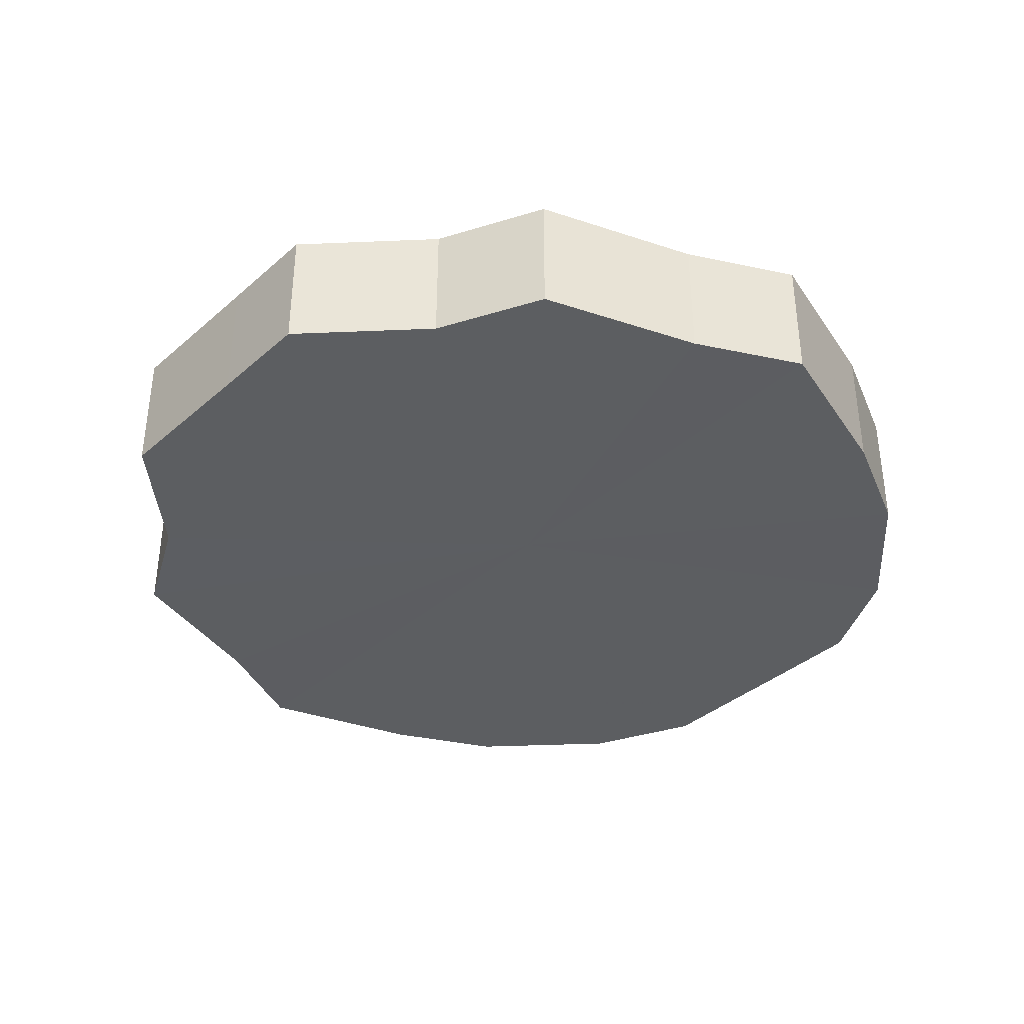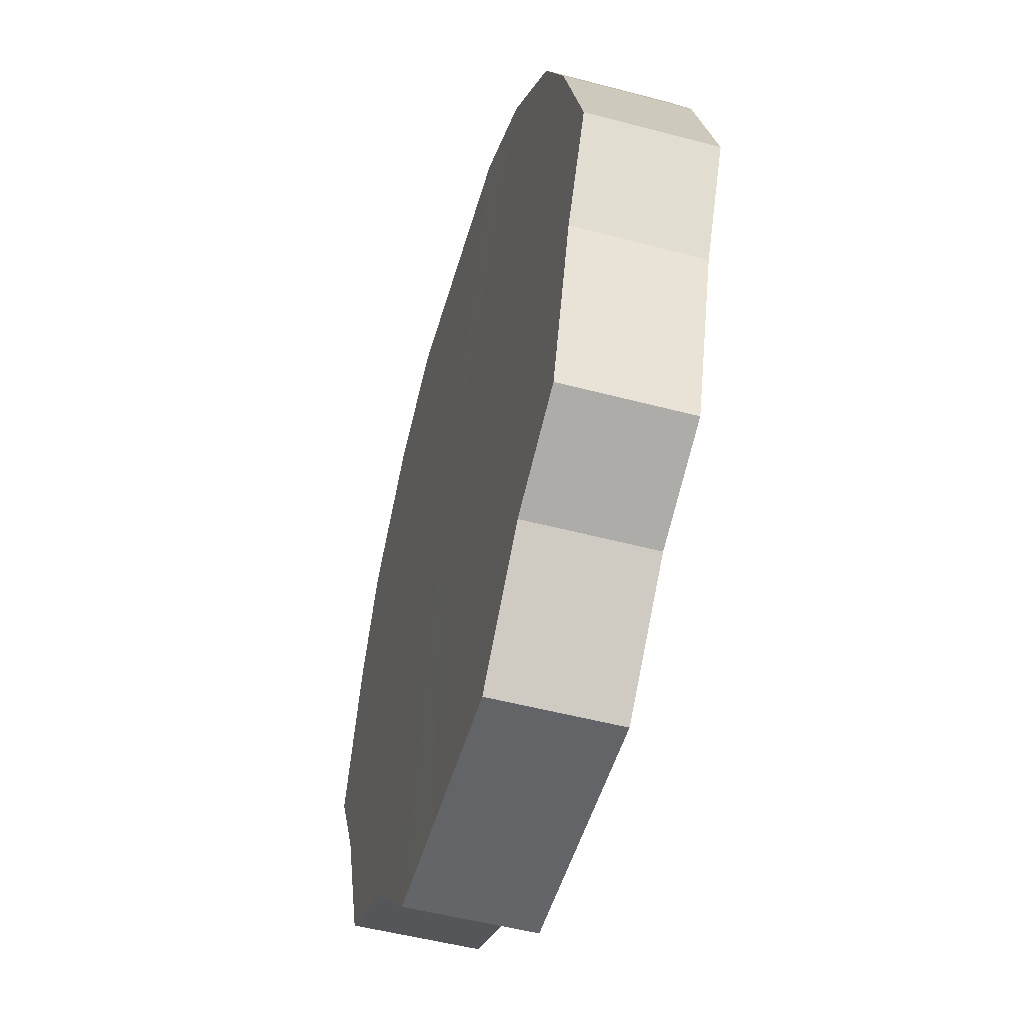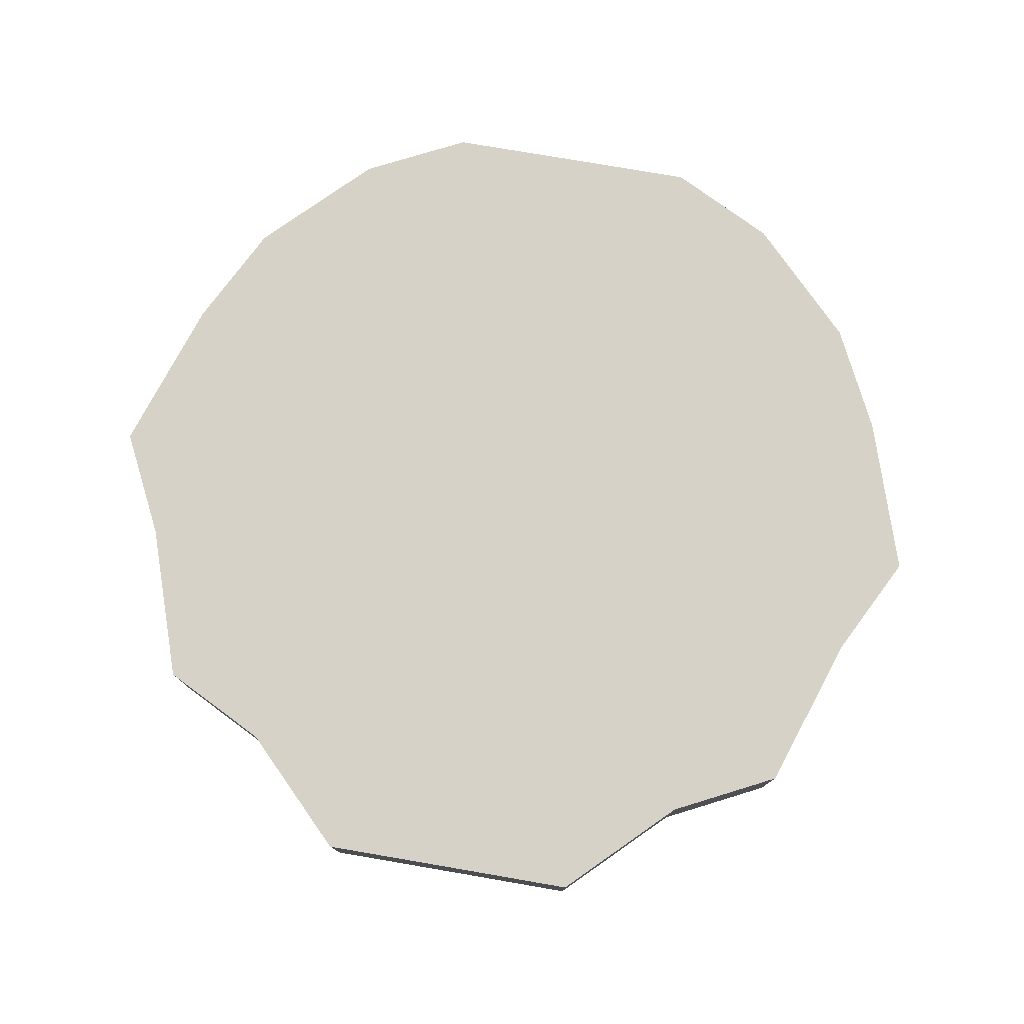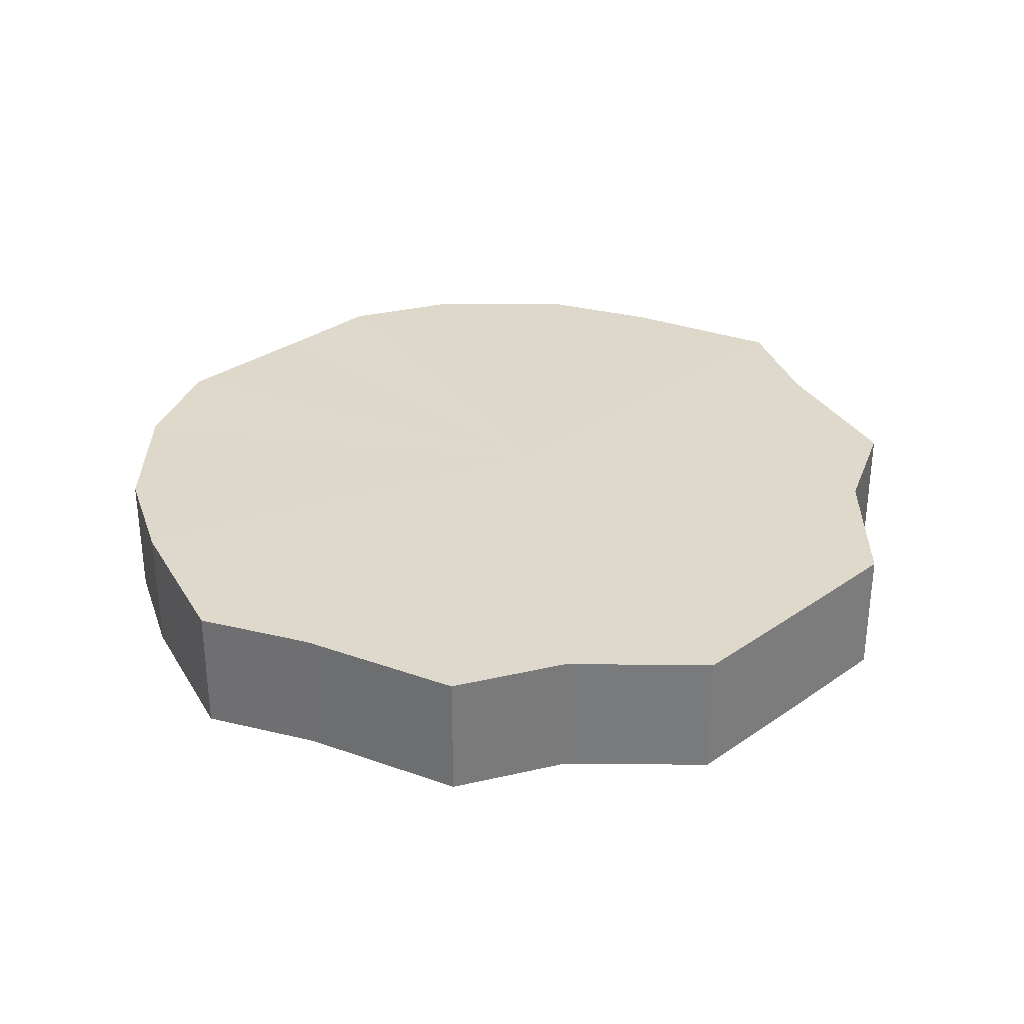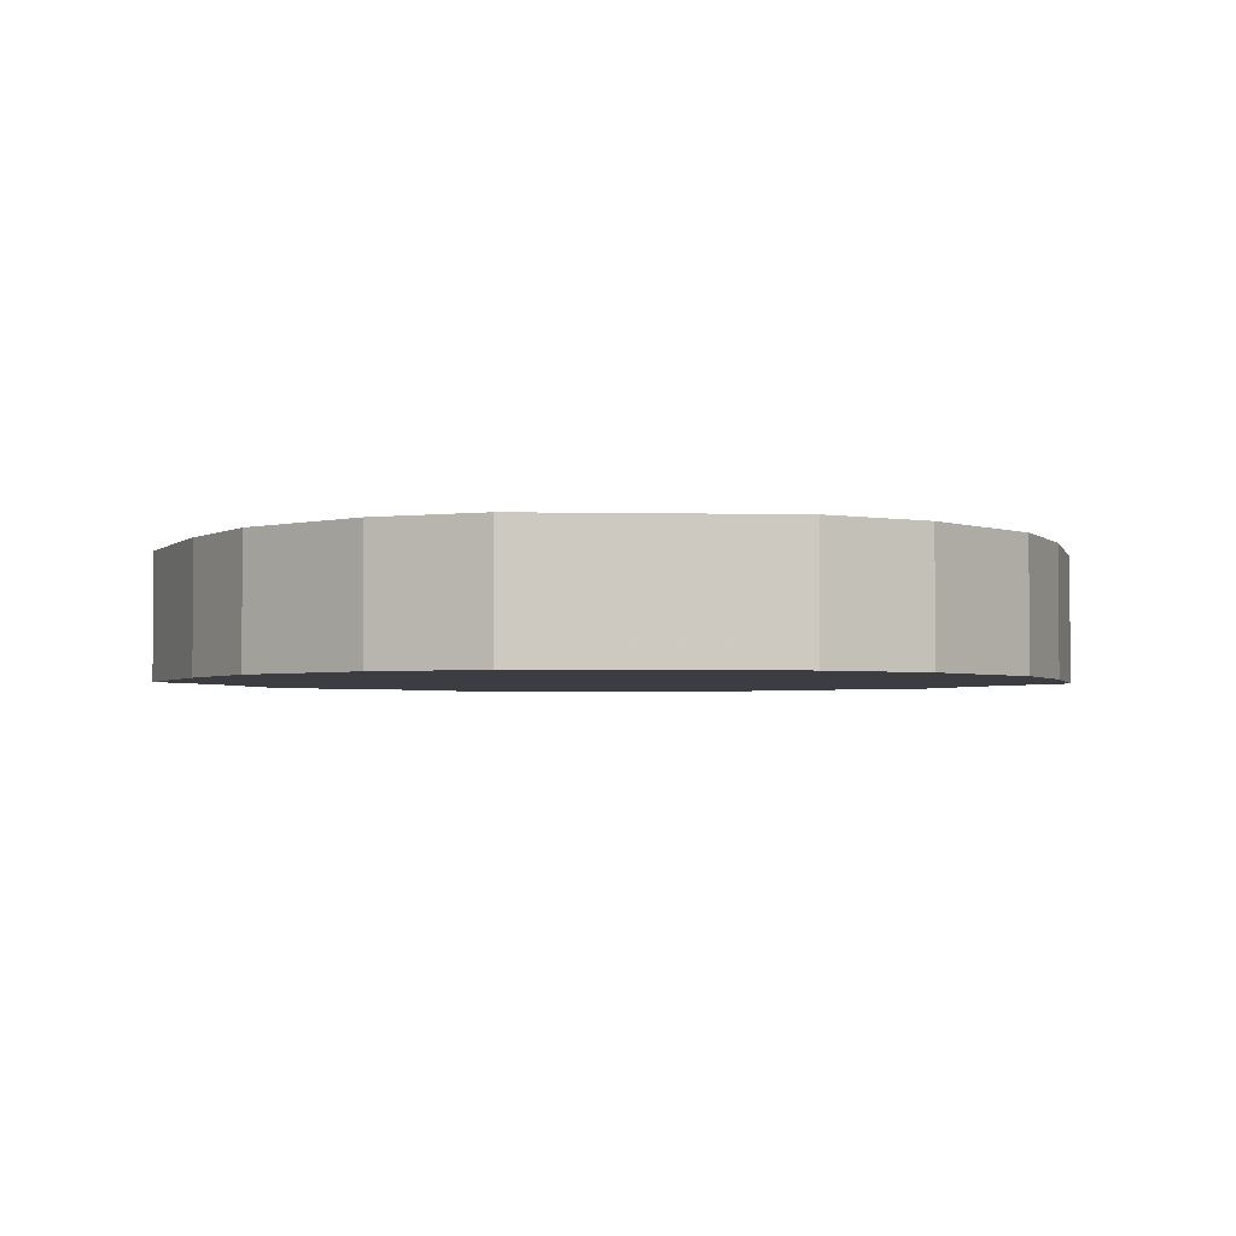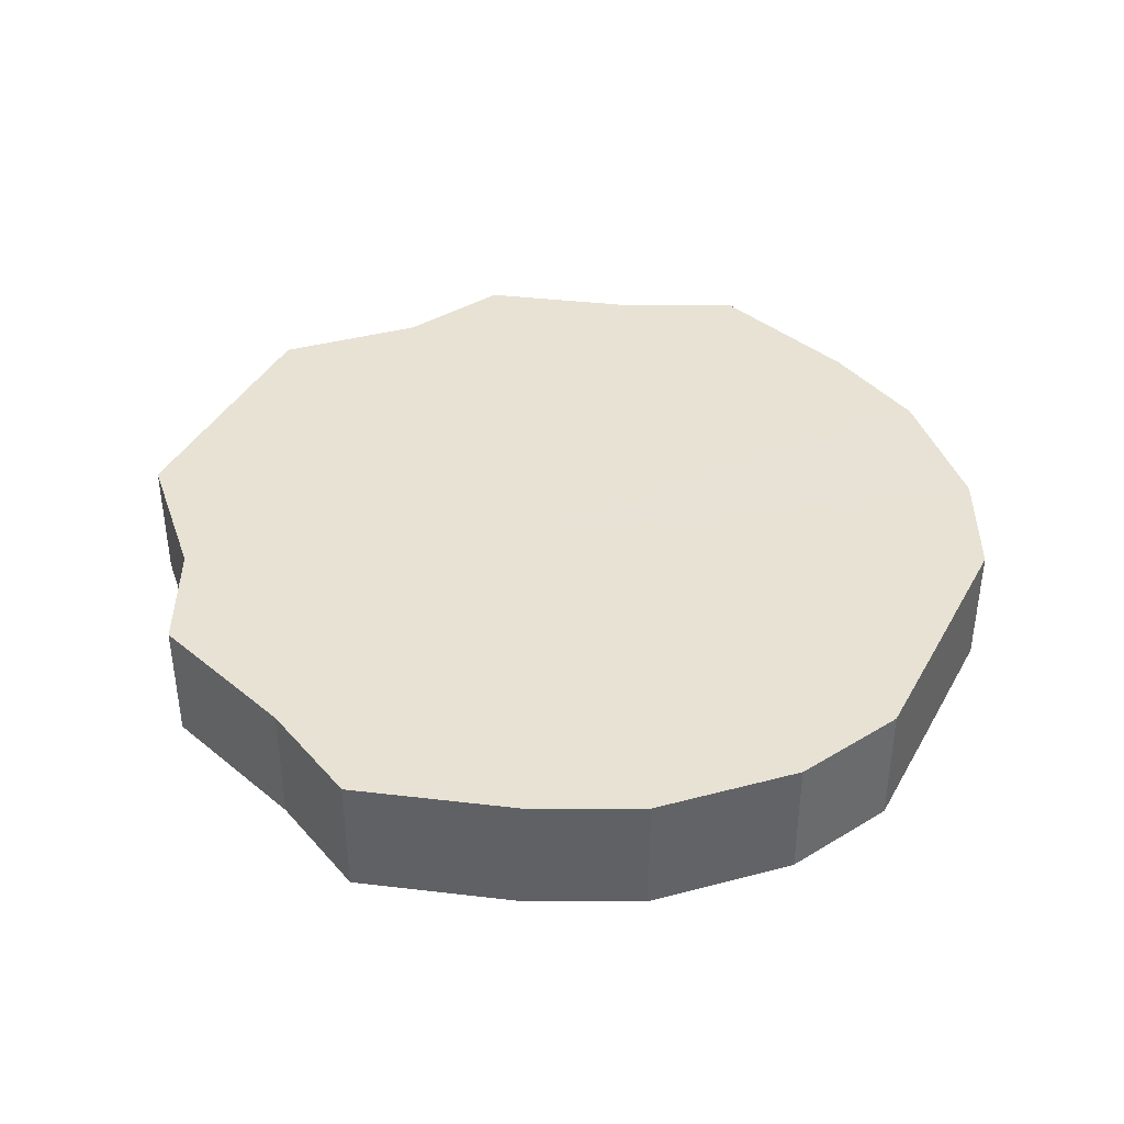
<metadata>
{"format":"obj","ext":"obj","renderer":"f3d","projection":"perspective","resolution":1024,"background":"white","views":[{"elev":-37.3,"azim":48.1,"up":"+Z"},{"elev":-51.3,"azim":-106.0,"up":"+Y"},{"elev":77.6,"azim":9.8,"up":"+Z"},{"elev":31.7,"azim":-44.6,"up":"+Z"},{"elev":-2.9,"azim":175.7,"up":"+Z"},{"elev":39.9,"azim":116.7,"up":"+Z"}]}
</metadata>
<code>
o 14744
v 2203 1871 7.63
v 2203 1871 7.63
v 2203 1871 7.654
v 2203 1871 7.63
v 2203 1871 7.654
v 2203 1871 7.63
v 2203 1871 7.654
v 2203 1871 7.63
v 2203 1871 7.654
v 2203 1871 7.63
v 2203 1871 7.654
v 2203 1871 7.63
v 2203 1871 7.654
v 2203 1871 7.63
v 2203 1871 7.654
v 2203 1871 7.63
v 2203 1871 7.654
v 2203 1871 7.63
v 2203 1871 7.654
v 2203 1871 7.63
v 2203 1871 7.654
v 2203 1871 7.63
v 2203 1871 7.654
v 2203 1871 7.63
v 2203 1871 7.654
v 2203 1871 7.63
v 2203 1871 7.654
v 2203 1871 7.63
v 2203 1871 7.654
v 2203 1871 7.63
v 2203 1871 7.654
v 2203 1871 7.63
v 2203 1871 7.654
v 2203 1871 7.63
v 2203 1871 7.654
v 2203 1871 7.63
v 2203 1871 7.654
v 2203 1871 7.63
v 2203 1871 7.654
v 2203 1871 7.654
v 2203 1871 7.63
v 2203 1871 7.654
v 2203 1871 7.654
v 2203 1871 7.63
v 2203 1871 7.654
v 2203 1871 7.63
v 2203 1871 7.654
v 2203 1871 7.63
v 2203 1871 7.654
v 2203 1871 7.63
v 2203 1871 7.654
v 2203 1871 7.63
v 2203 1871 7.654
v 2203 1871 7.63
v 2203 1871 7.654
v 2203 1871 7.63
v 2203 1871 7.654
v 2203 1871 7.63
v 2203 1871 7.654
v 2203 1871 7.63
v 2203 1871 7.654
v 2203 1871 7.63
v 2203 1871 7.654
v 2203 1871 7.63
v 2203 1871 7.654
v 2203 1871 7.63
v 2203 1871 7.654
v 2203 1871 7.63
v 2203 1871 7.654
v 2203 1871 7.63
v 2203 1871 7.654
v 2203 1871 7.63
v 2203 1871 7.654
v 2203 1871 7.63
v 2203 1871 7.654
v 2203 1871 7.63
v 2203 1871 7.654
v 2203 1871 7.63
v 2203 1871 7.654
v 2203 1871 7.63
v 2203 1871 7.63
v 2203 1871 7.63
v 2203 1871 7.63
v 2203 1871 7.63
v 2203 1871 7.63
v 2203 1871 7.63
v 2203 1871 7.63
v 2203 1871 7.63
v 2203 1871 7.63
v 2203 1871 7.63
v 2203 1871 7.63
v 2203 1871 7.63
v 2203 1871 7.63
v 2203 1871 7.63
v 2203 1871 7.63
v 2203 1871 7.63
v 2203 1871 7.63
v 2203 1871 7.63
v 2203 1871 7.63
v 2203 1871 7.63
v 2203 1871 7.63
v 2203 1871 7.654
v 2203 1871 7.654
v 2203 1871 7.654
v 2203 1871 7.654
v 2203 1871 7.654
v 2203 1871 7.654
v 2203 1871 7.654
v 2203 1871 7.654
v 2203 1871 7.654
v 2203 1871 7.654
v 2203 1871 7.654
v 2203 1871 7.654
v 2203 1871 7.654
v 2203 1871 7.654
v 2203 1871 7.654
v 2203 1871 7.654
v 2203 1871 7.654
v 2203 1871 7.654
v 2203 1871 7.654
v 2203 1871 7.654
v 2203 1871 7.654
f 1 2 3
f 2 4 5
f 6 1 7
f 4 8 9
f 10 6 11
f 8 12 13
f 14 10 15
f 12 16 17
f 18 14 19
f 16 20 21
f 22 18 23
f 20 24 25
f 26 22 27
f 24 28 29
f 30 26 31
f 28 32 33
f 34 30 35
f 32 36 37
f 38 34 39
f 36 38 40
f 41 42 43
f 44 45 42
f 46 43 47
f 48 49 45
f 50 51 49
f 52 47 53
f 54 55 51
f 56 57 55
f 58 53 59
f 60 61 57
f 62 63 61
f 64 59 65
f 66 67 63
f 68 69 67
f 70 65 71
f 72 73 69
f 74 75 73
f 76 71 77
f 78 79 75
f 80 77 79
f 81 82 83
f 83 82 84
f 85 82 81
f 84 82 86
f 87 82 85
f 86 82 88
f 89 82 87
f 88 82 90
f 91 82 89
f 90 82 92
f 93 82 91
f 92 82 94
f 95 82 93
f 94 82 96
f 97 82 95
f 96 82 98
f 99 82 97
f 98 82 100
f 101 82 99
f 100 82 101
f 102 103 104
f 103 105 104
f 106 102 104
f 105 107 104
f 108 106 104
f 107 109 104
f 110 108 104
f 109 111 104
f 112 110 104
f 111 113 104
f 114 112 104
f 113 115 104
f 116 114 104
f 115 117 104
f 118 116 104
f 117 119 104
f 120 118 104
f 119 121 104
f 122 120 104
f 121 122 104

</code>
